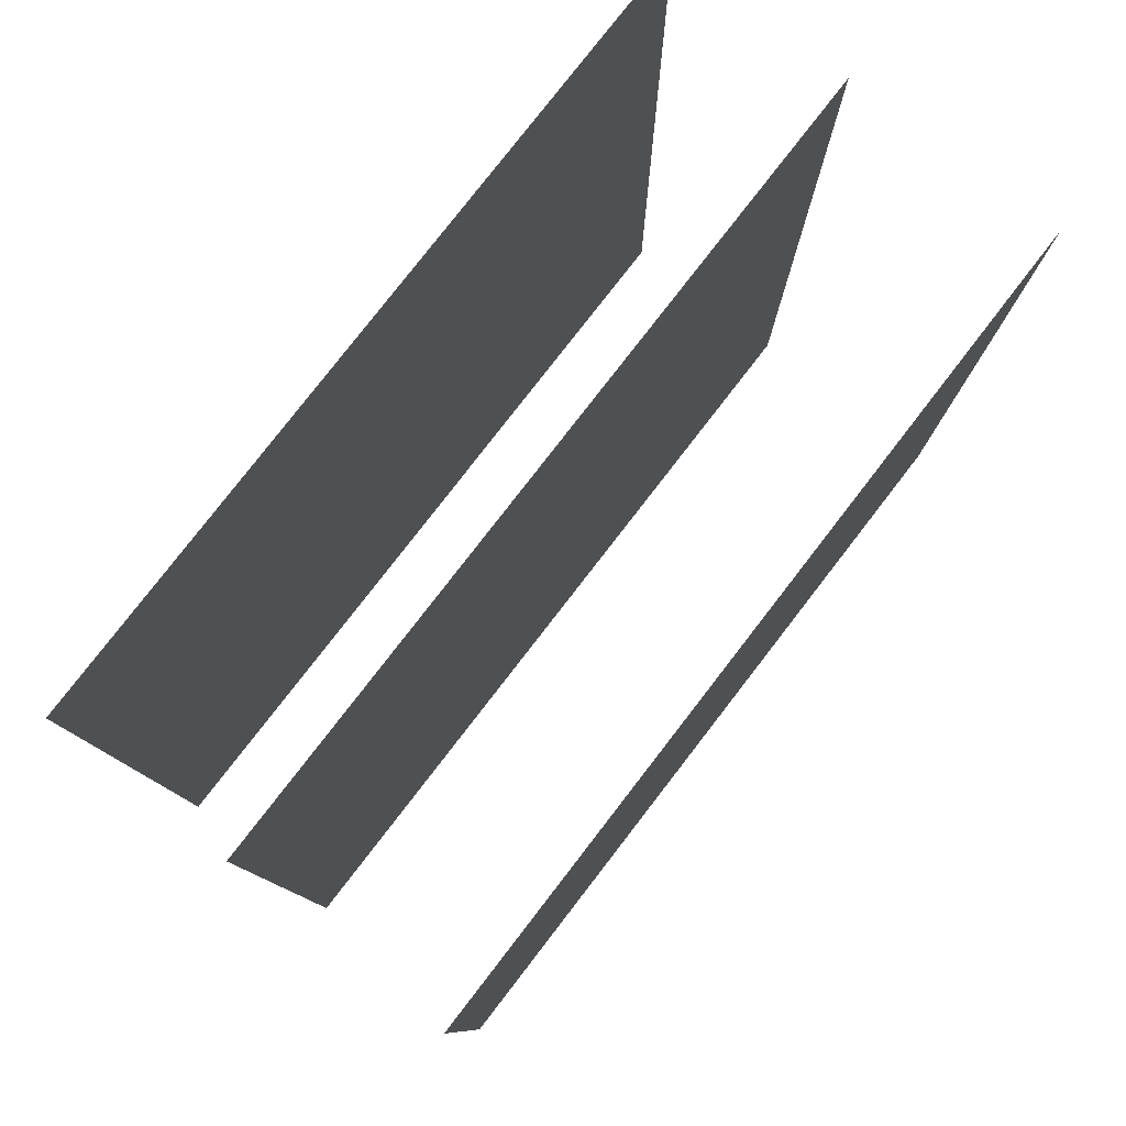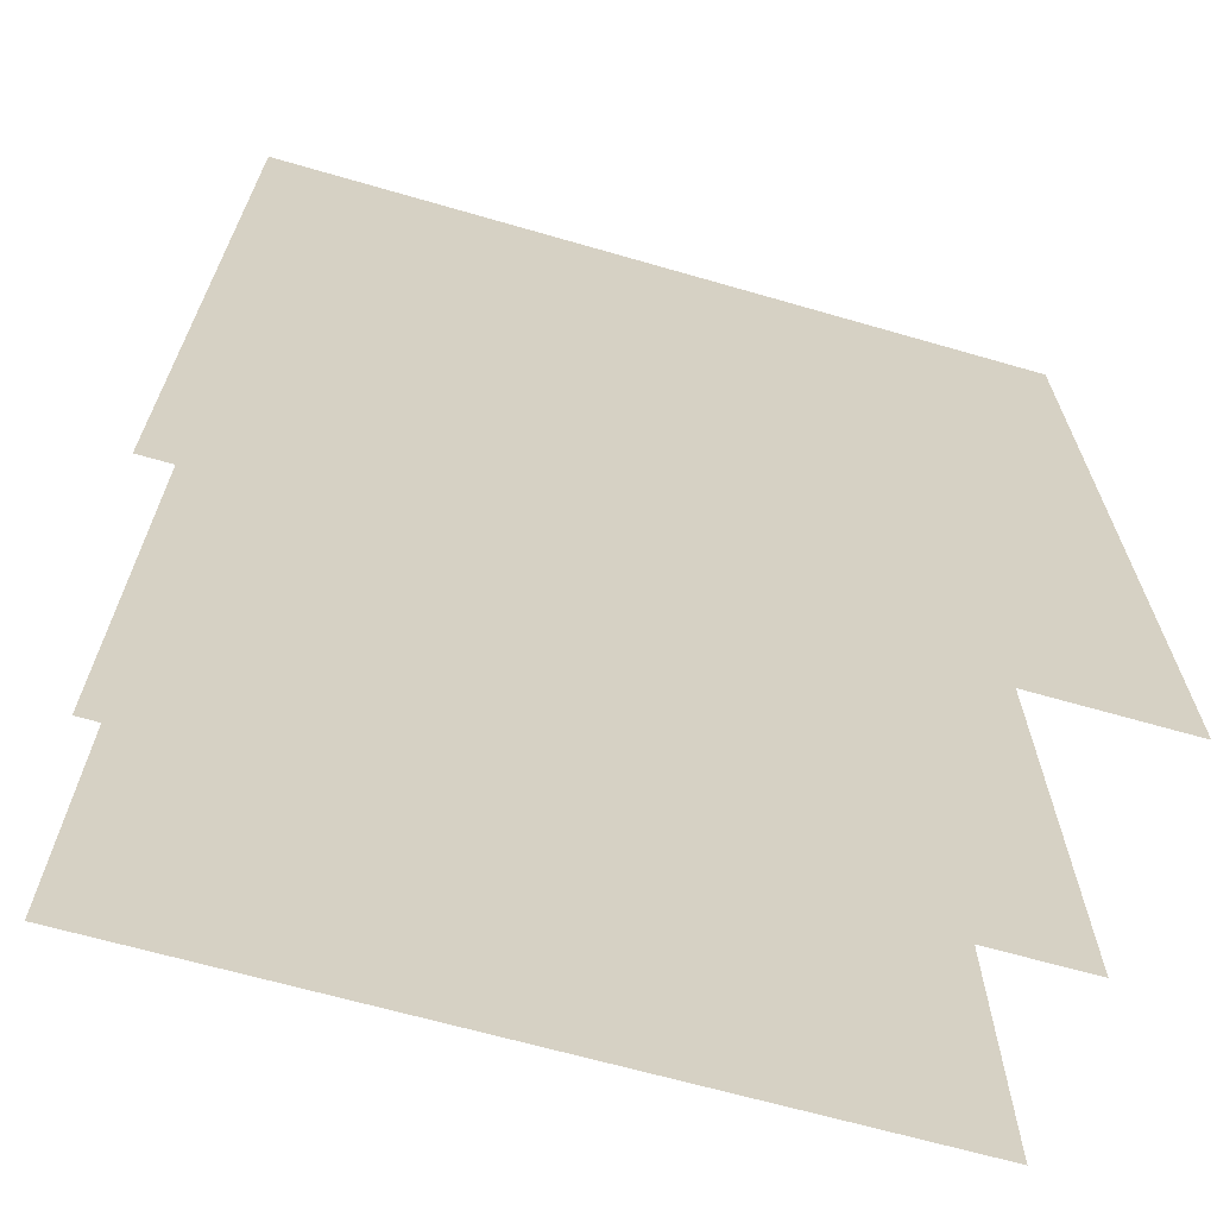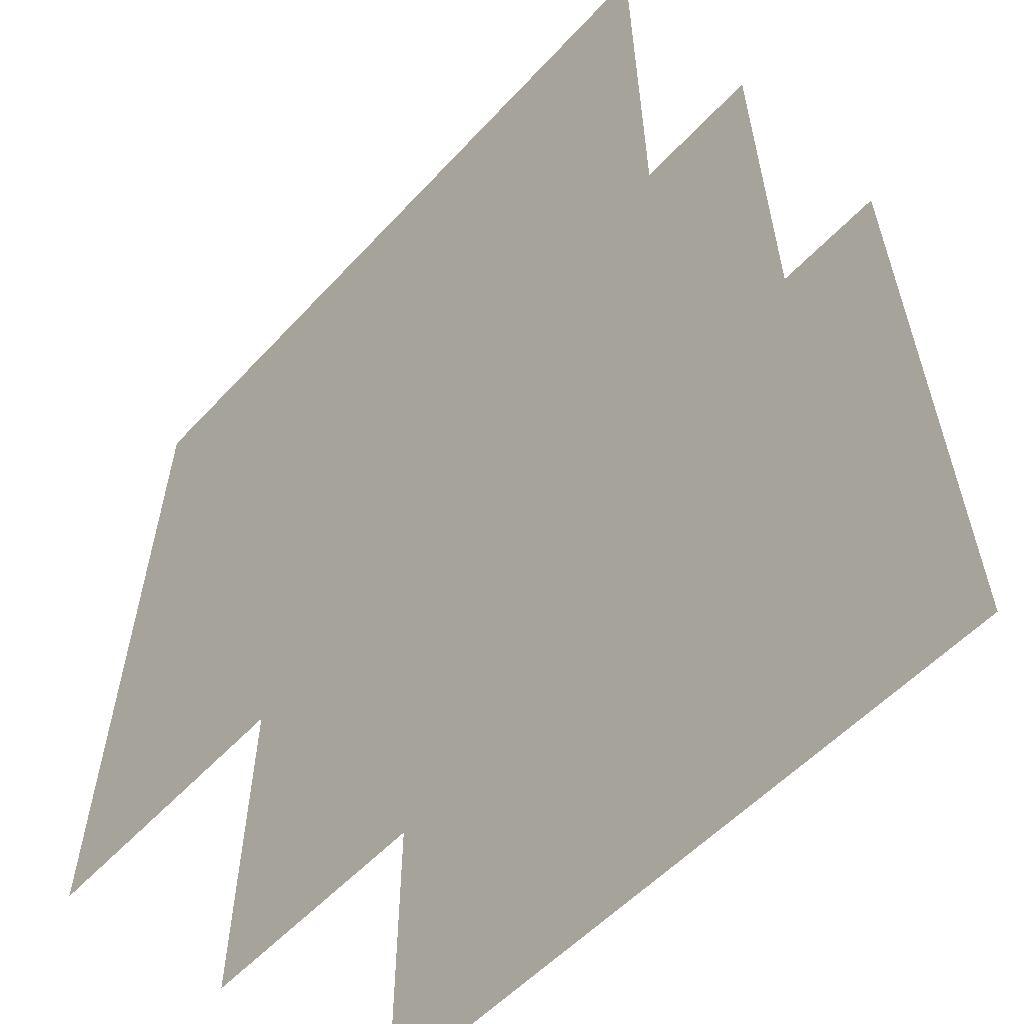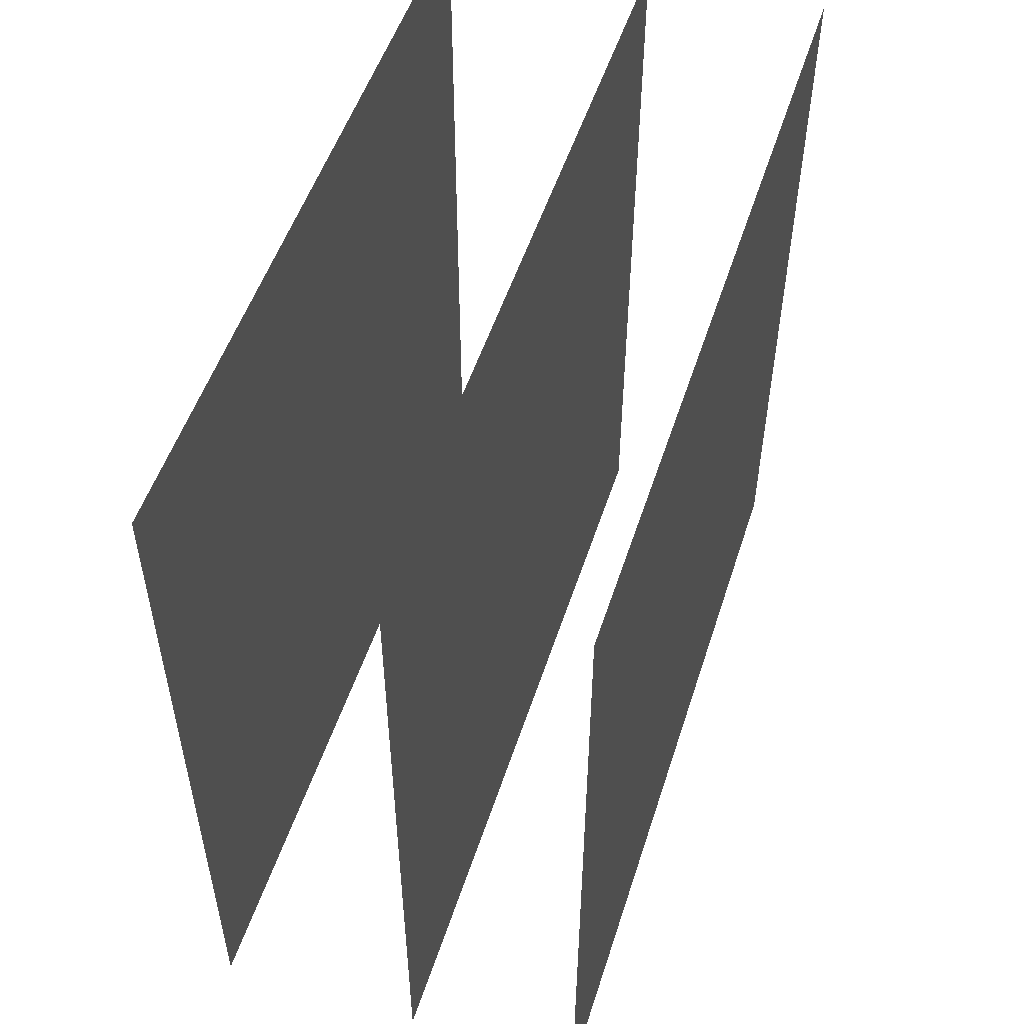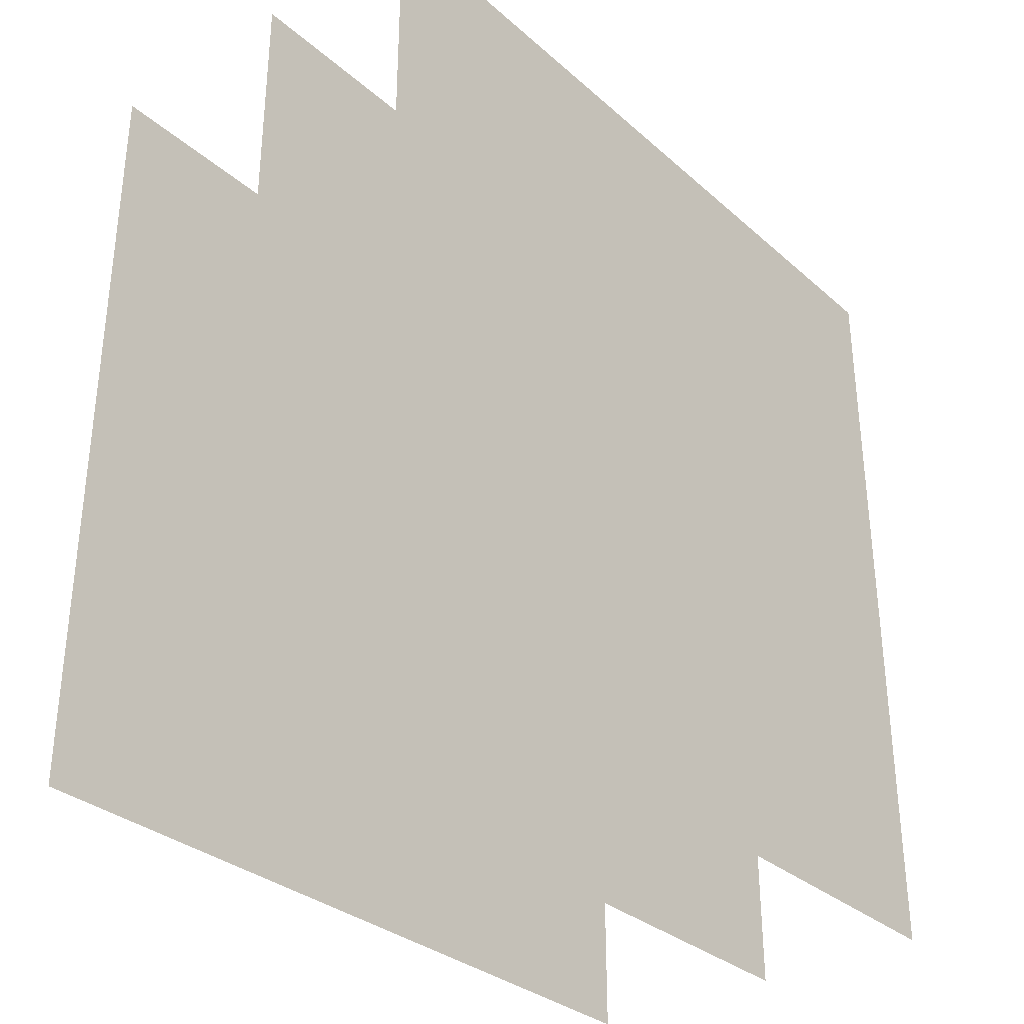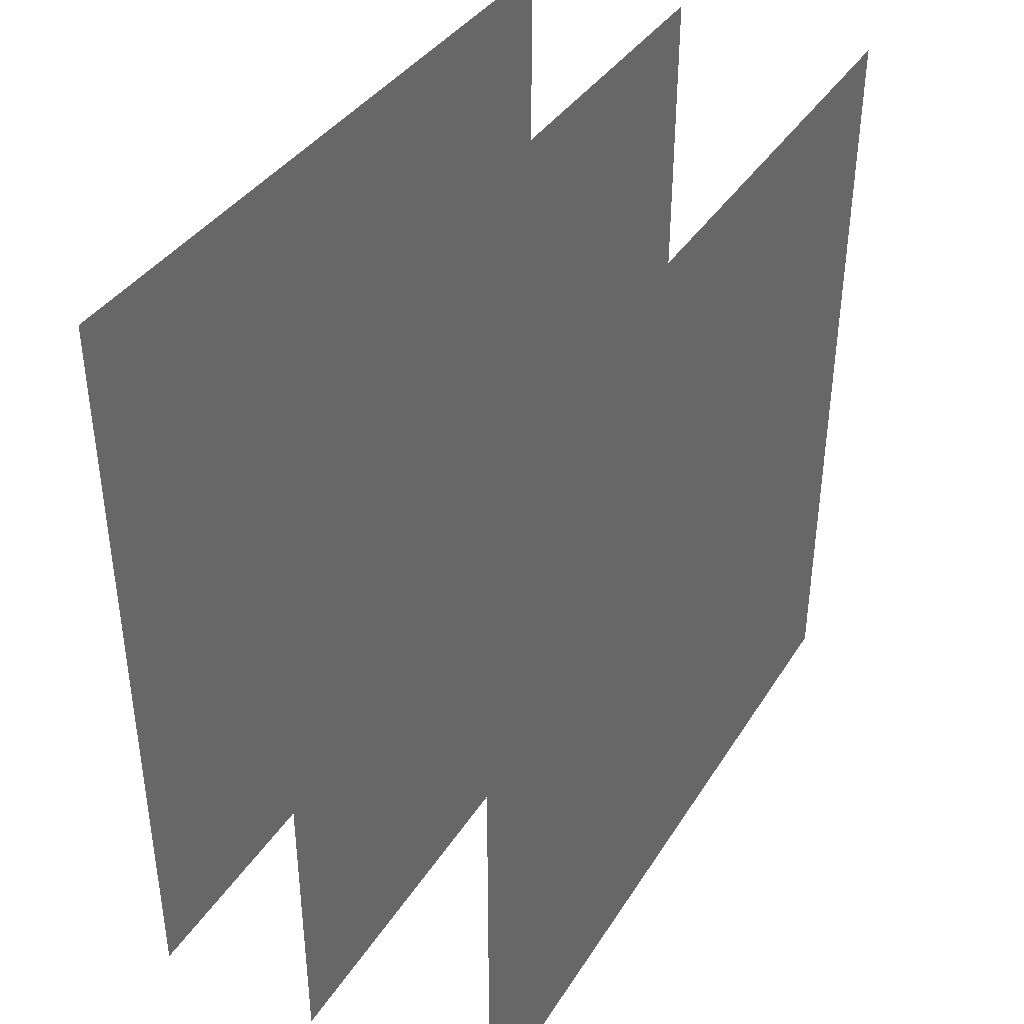
<metadata>
{"format":"obj","ext":"obj","renderer":"f3d","projection":"perspective","resolution":1024,"background":"white","views":[{"elev":79.4,"azim":-142.3,"up":"+Y"},{"elev":-65.6,"azim":-106.2,"up":"+Z"},{"elev":-56.3,"azim":137.8,"up":"+Y"},{"elev":52.3,"azim":17.8,"up":"+Y"},{"elev":-32.4,"azim":39.9,"up":"+Y"},{"elev":38.1,"azim":-151.1,"up":"+Y"}]}
</metadata>
<code>
g default
v -0.2568 0.5015 0.5015
v -0.2568 0.5015 -0.5015
v -0.2568 -0.5015 -0.5015
v -0.2568 -0.5015 0.5015
v 0.008341 0.5015 0.5015
v 0.008341 0.5015 -0.5015
v 0.008341 -0.5015 -0.5015
v 0.008341 -0.5015 0.5015
v 0.2338 0.5015 0.5015
v 0.2338 0.5015 -0.5015
v 0.2338 -0.5015 -0.5015
v 0.2338 -0.5015 0.5015
g S_Grass_03_export
f 1 4 3 2
f 5 8 7 6
f 9 12 11 10

</code>
